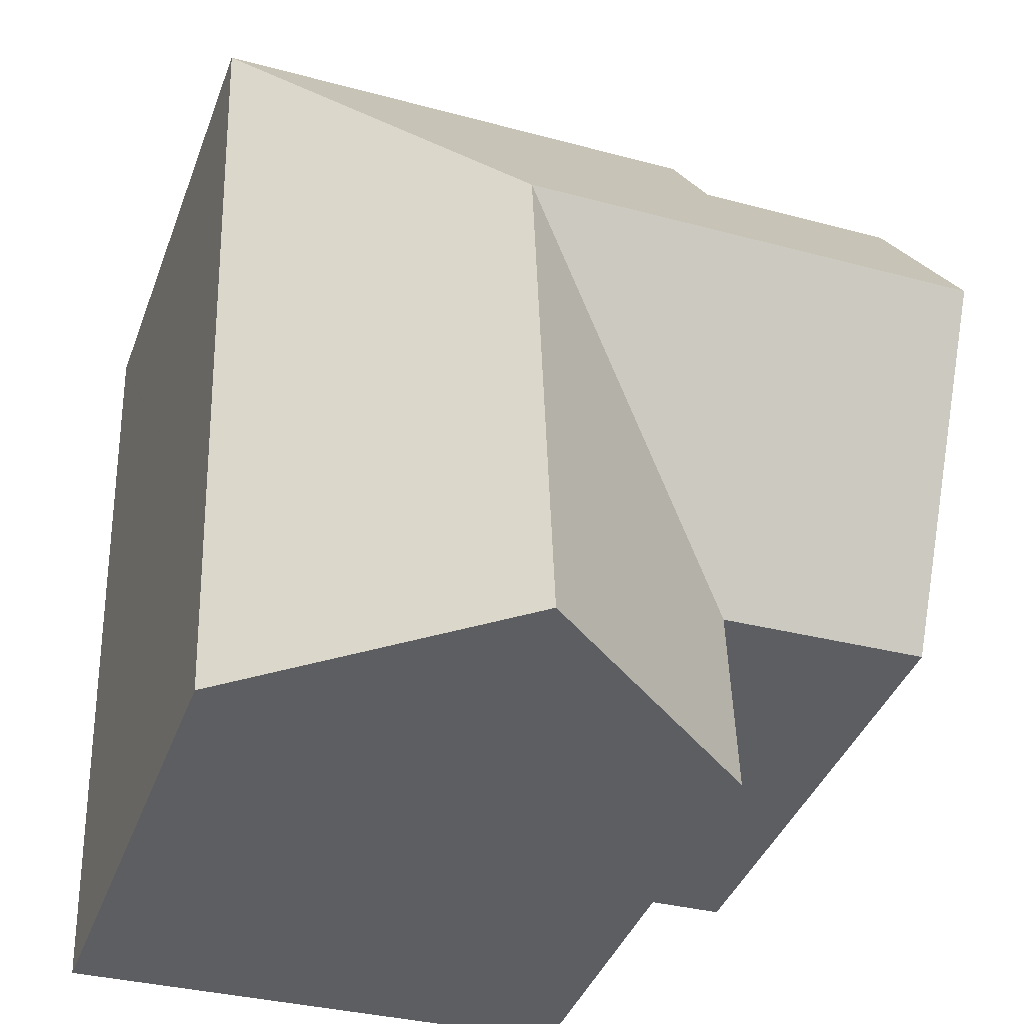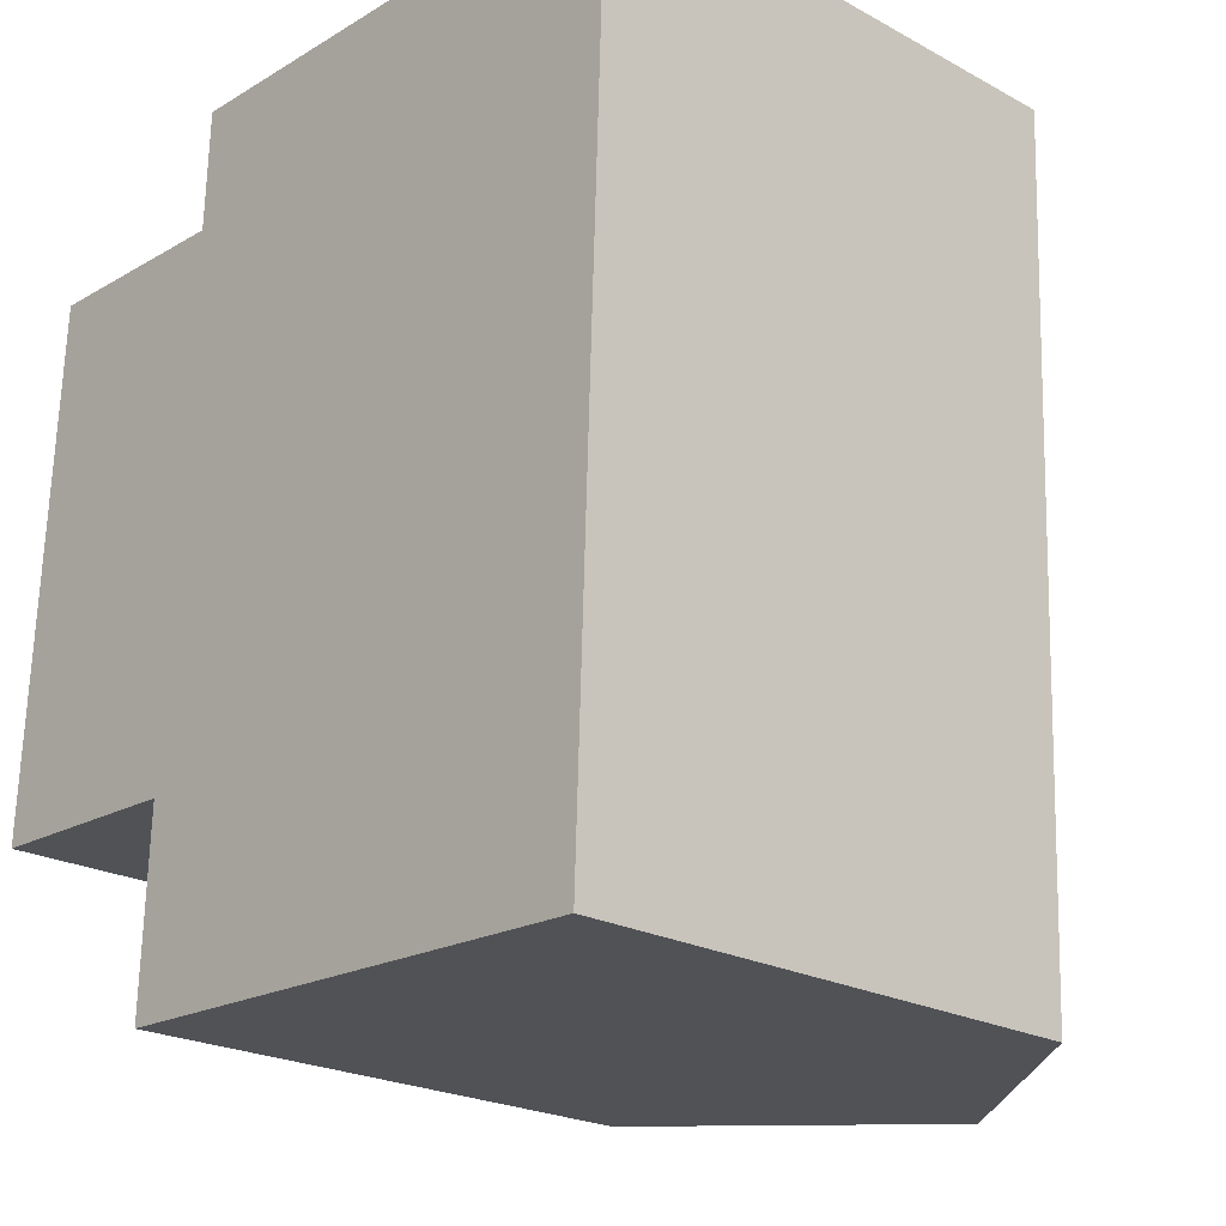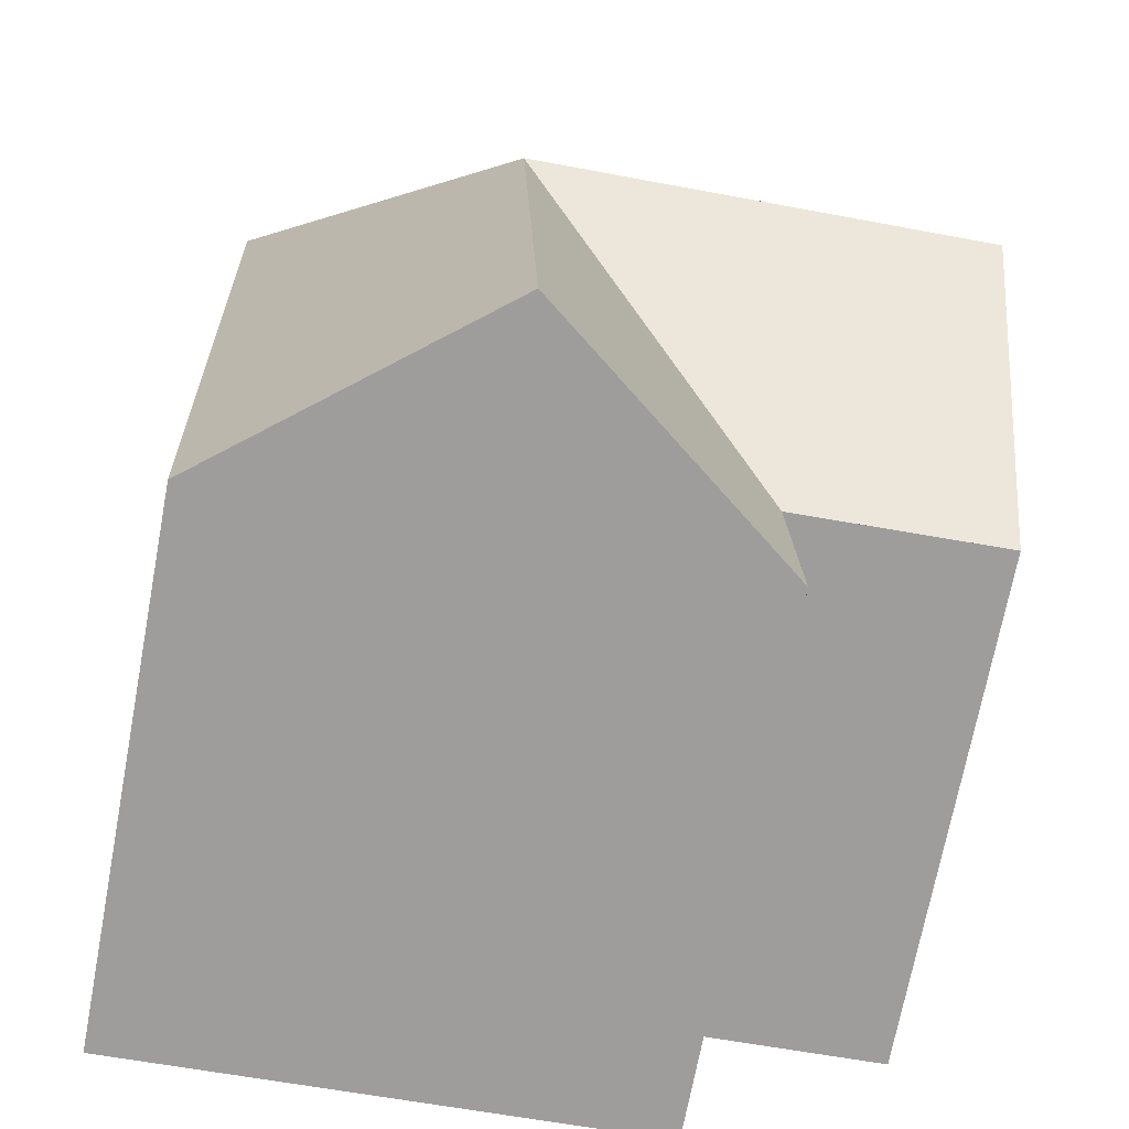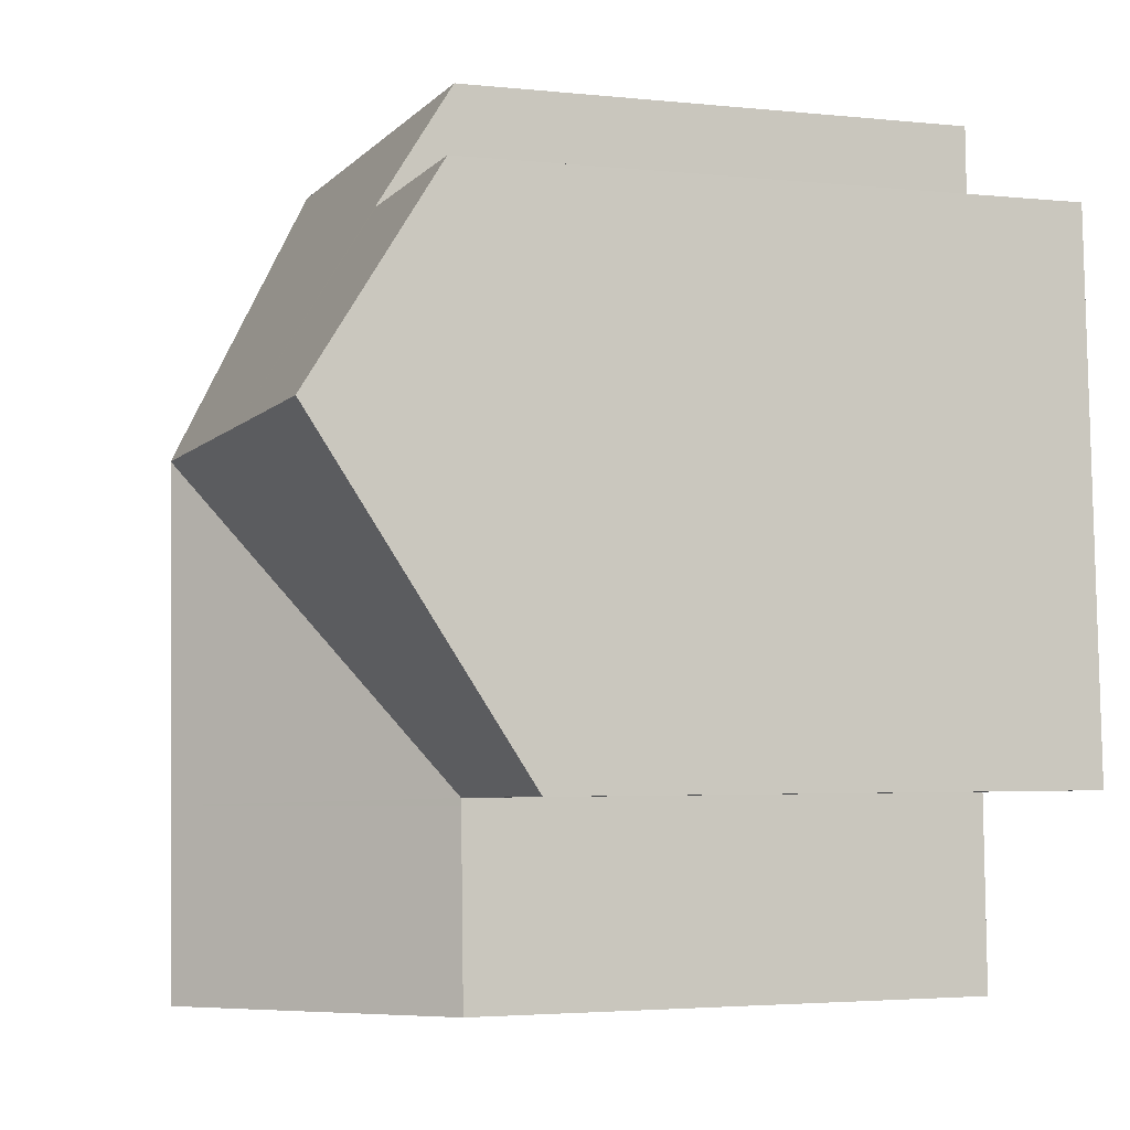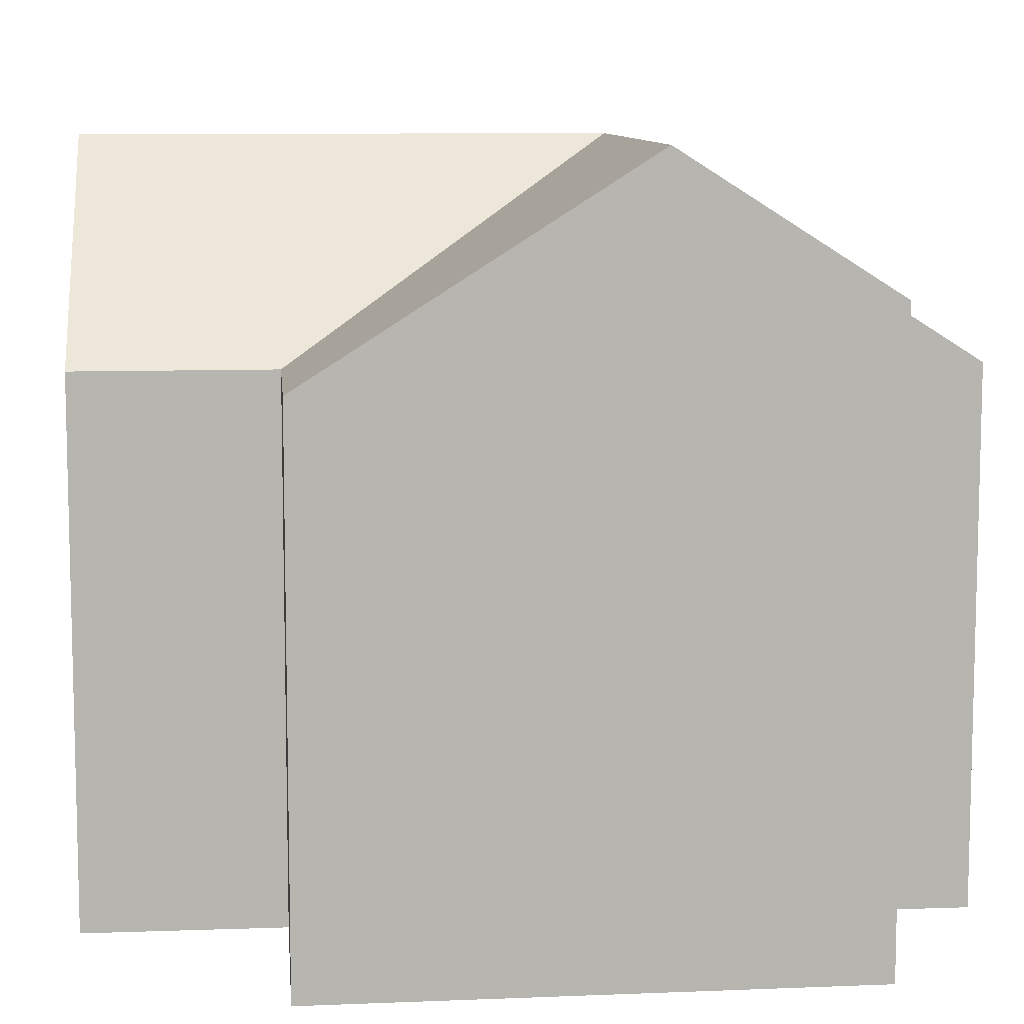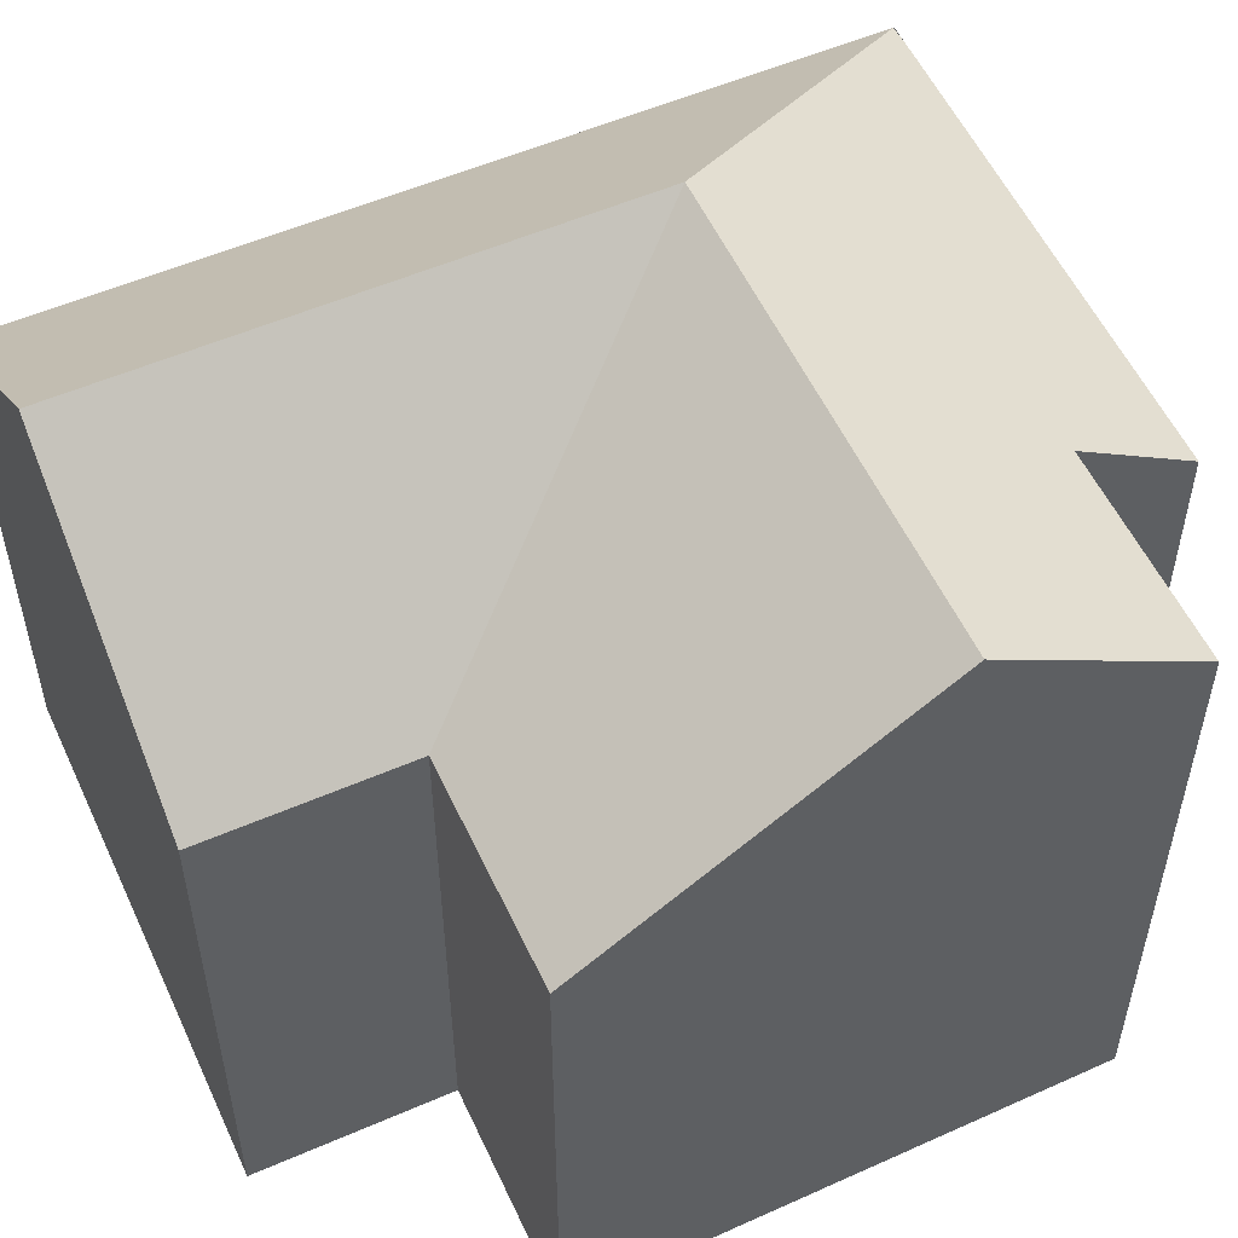
<metadata>
{"format":"obj","ext":"obj","renderer":"f3d","projection":"perspective","resolution":1024,"background":"white","views":[{"elev":-40.1,"azim":160.5,"up":"+Z"},{"elev":-22.4,"azim":46.9,"up":"+Z"},{"elev":-70.7,"azim":169.3,"up":"+Z"},{"elev":-3.1,"azim":-110.3,"up":"+Z"},{"elev":9.2,"azim":-93.3,"up":"+Y"},{"elev":54.4,"azim":-112.7,"up":"+Y"}]}
</metadata>
<code>
v  14.89 10.37 6.488
v  9.7 14.44 6.131
v  15.1 10.37 12.41
v  14.84 10.37 5.232
v  9.463 14.44 -0.406
v  14.76 10.37 2.933
v  14.72 10.37 1.813
v  14.63 10.37 -0.54
v  14.5 10.37 -4.31
v  9.328 14.44 -4.139
v  14.05 10.72 -4.296
v  14.66 10.36 12.45
v  5.096 10.38 12.66
v  4.43 14.44 6.267
v  4.693 11.88 10.3
v  4.777 10.38 12.67
v  4.576 11.88 10.3
v  0.525 11.87 10.43
v  0.321 14.44 6.373
v  0.506 12.1 10.06
v  4.292 10.37 -0.272
v  4.158 10.37 -3.968
v  4.297 10.37 -0.146
v  4.198 10.38 -0.143
v  0 10.4 6.366e-16
v  4.158 2.43e-16 -3.968
v  4.297 8.94e-18 -0.146
v  4.292 1.666e-17 -0.272
v  0 0 0
v  0.525 -6.388e-16 10.43
v  0.321 -3.902e-16 6.373
v  0.506 -6.162e-16 10.06
v  4.693 -6.305e-16 10.3
v  4.777 -7.76e-16 12.67
v  4.198 8.756e-18 -0.143
v  14.5 2.639e-16 -4.31
v  14.05 2.631e-16 -4.296
v  9.328 2.534e-16 -4.139
v  4.576 -6.308e-16 10.3
v  15.1 10.36 12.43
v  5.096 -7.755e-16 12.66
v  15.1 -7.614e-16 12.43
v  14.66 -7.62e-16 12.45
v  15.1 -7.599e-16 12.41
v  14.89 -3.973e-16 6.488
v  14.84 -3.204e-16 5.232
v  14.72 -1.11e-16 1.813
v  14.76 -1.796e-16 2.933
v  14.63 3.307e-17 -0.54
g defaultobject
f 1 2 3
f 2 1 4
f 2 4 5
f 5 4 6
f 5 6 7
f 5 7 8
f 5 8 9
f 5 9 10
f 10 9 11
f 2 12 3
f 12 2 13
f 13 2 14
f 13 14 15
f 13 15 16
f 15 14 17
f 17 14 18
f 18 14 19
f 18 19 20
f 21 10 22
f 10 21 5
f 5 21 23
f 5 23 2
f 24 2 23
f 2 24 25
f 2 25 19
f 2 19 14
f 26 21 22
f 21 26 23
f 23 26 27
f 27 26 28
f 29 19 25
f 19 29 20
f 20 29 18
f 18 29 30
f 30 29 31
f 30 31 32
f 33 16 15
f 16 33 34
f 23 25 24
f 25 23 27
f 25 27 29
f 29 27 35
f 11 22 10
f 22 11 9
f 22 9 36
f 22 36 26
f 26 36 37
f 26 37 38
f 30 17 18
f 17 30 15
f 15 30 33
f 33 30 39
f 34 13 16
f 13 34 12
f 12 34 40
f 40 34 41
f 40 41 42
f 42 41 43
f 42 3 40
f 3 42 1
f 1 42 4
f 4 42 6
f 6 42 7
f 7 42 8
f 8 42 44
f 8 44 45
f 8 45 9
f 9 45 46
f 9 46 47
f 9 47 36
f 47 46 48
f 36 47 49
f 49 37 36
f 37 49 38
f 38 49 47
f 38 47 26
f 26 47 48
f 26 48 46
f 26 46 45
f 26 45 28
f 28 45 44
f 28 44 27
f 27 44 35
f 35 44 29
f 29 44 42
f 29 42 43
f 29 43 33
f 33 43 41
f 33 41 34
f 33 31 29
f 31 33 39
f 31 39 32
f 32 39 30

</code>
